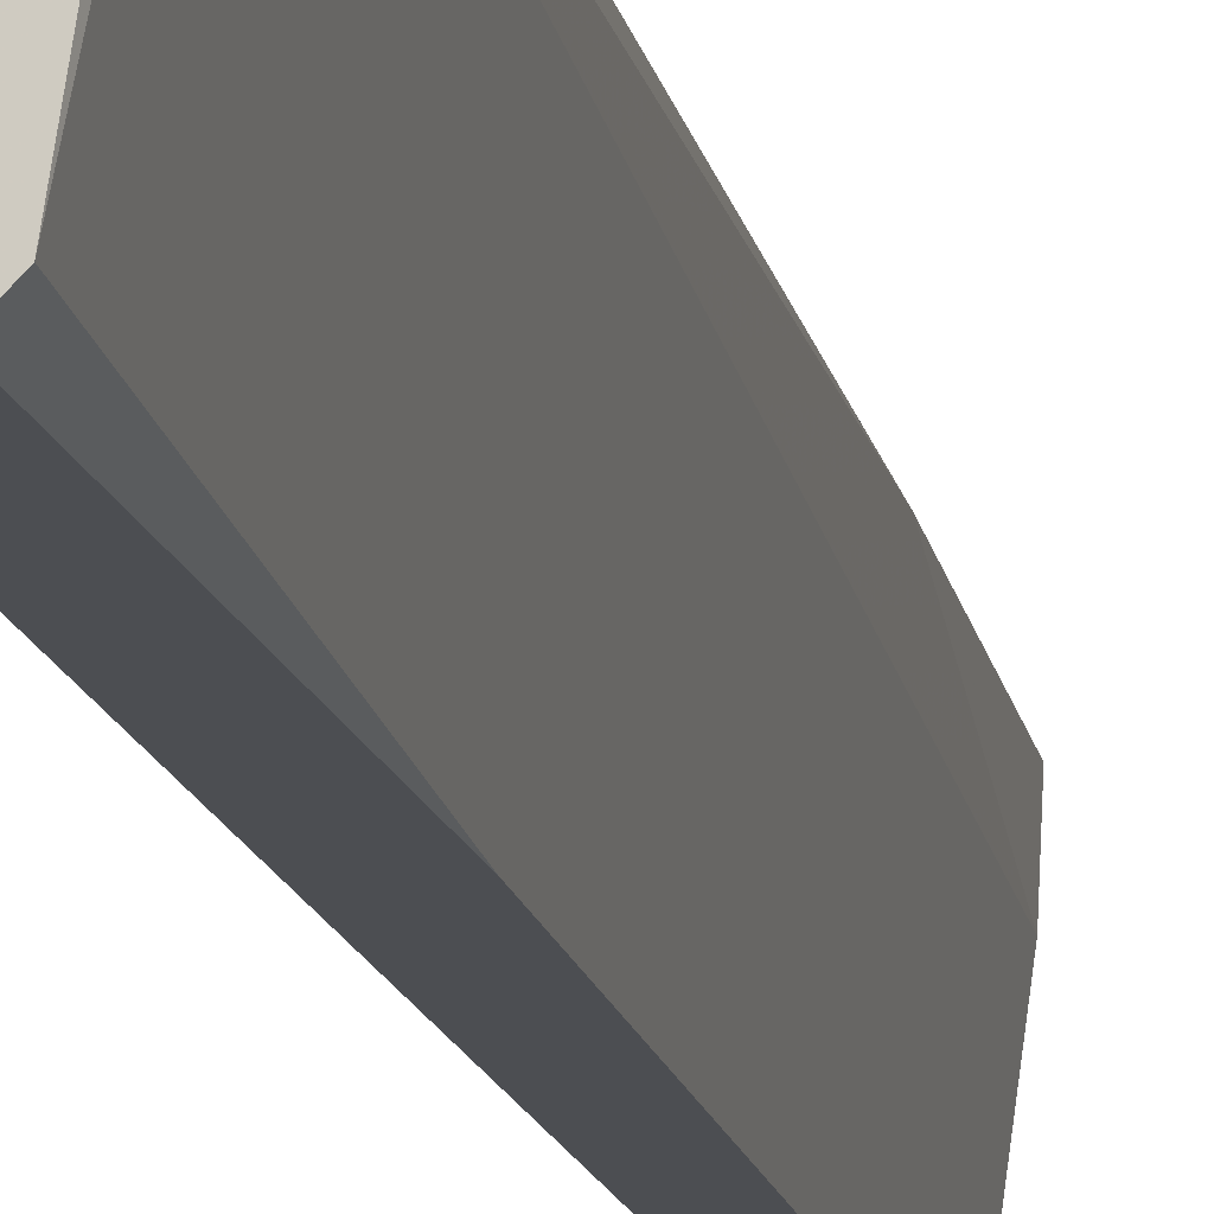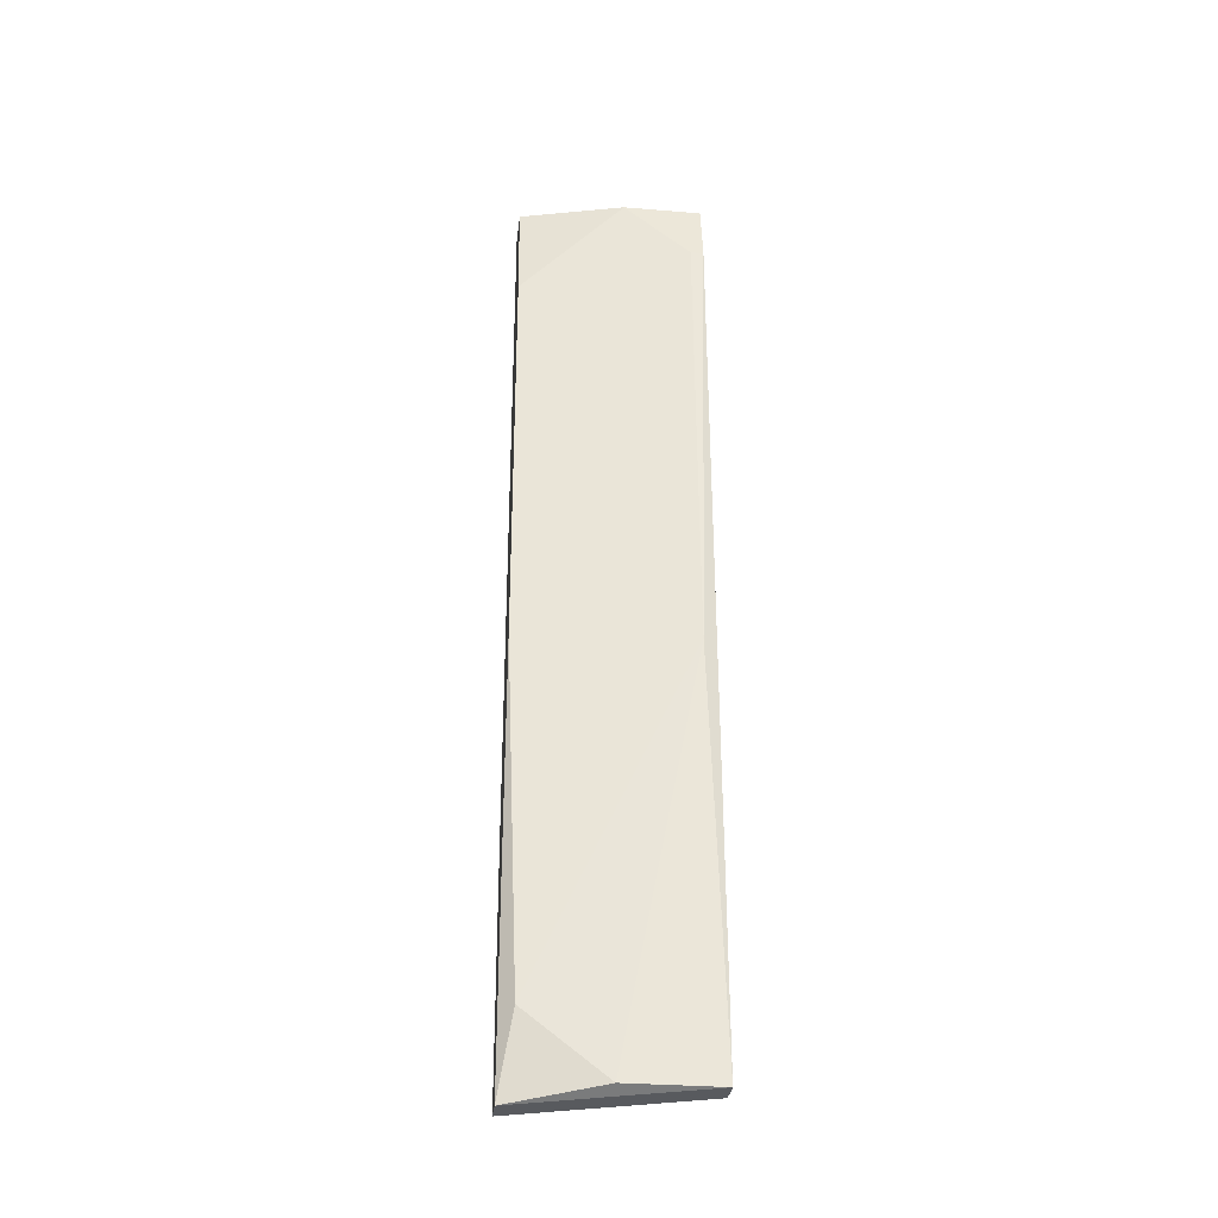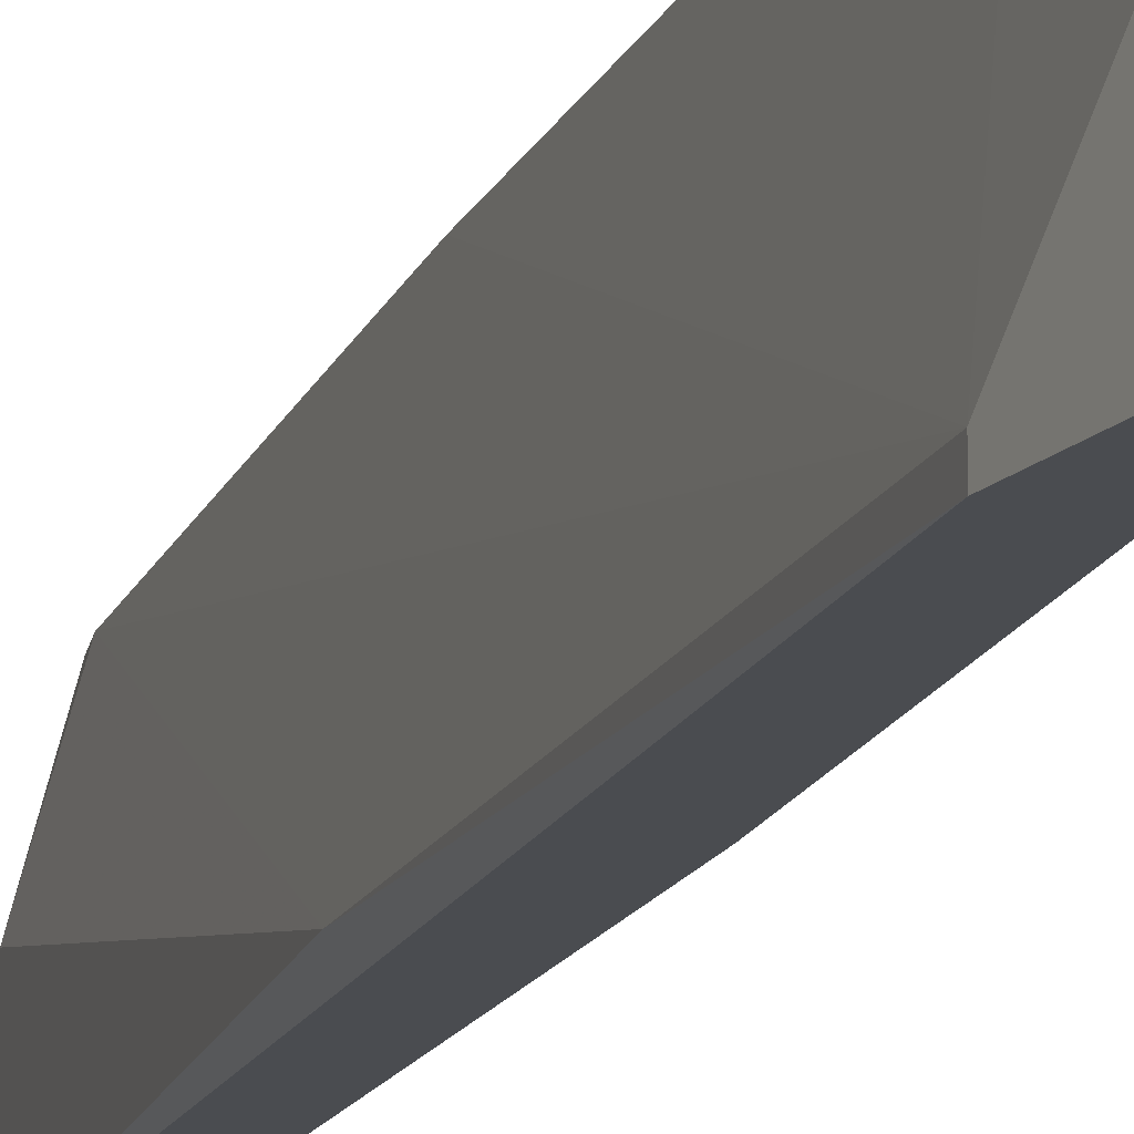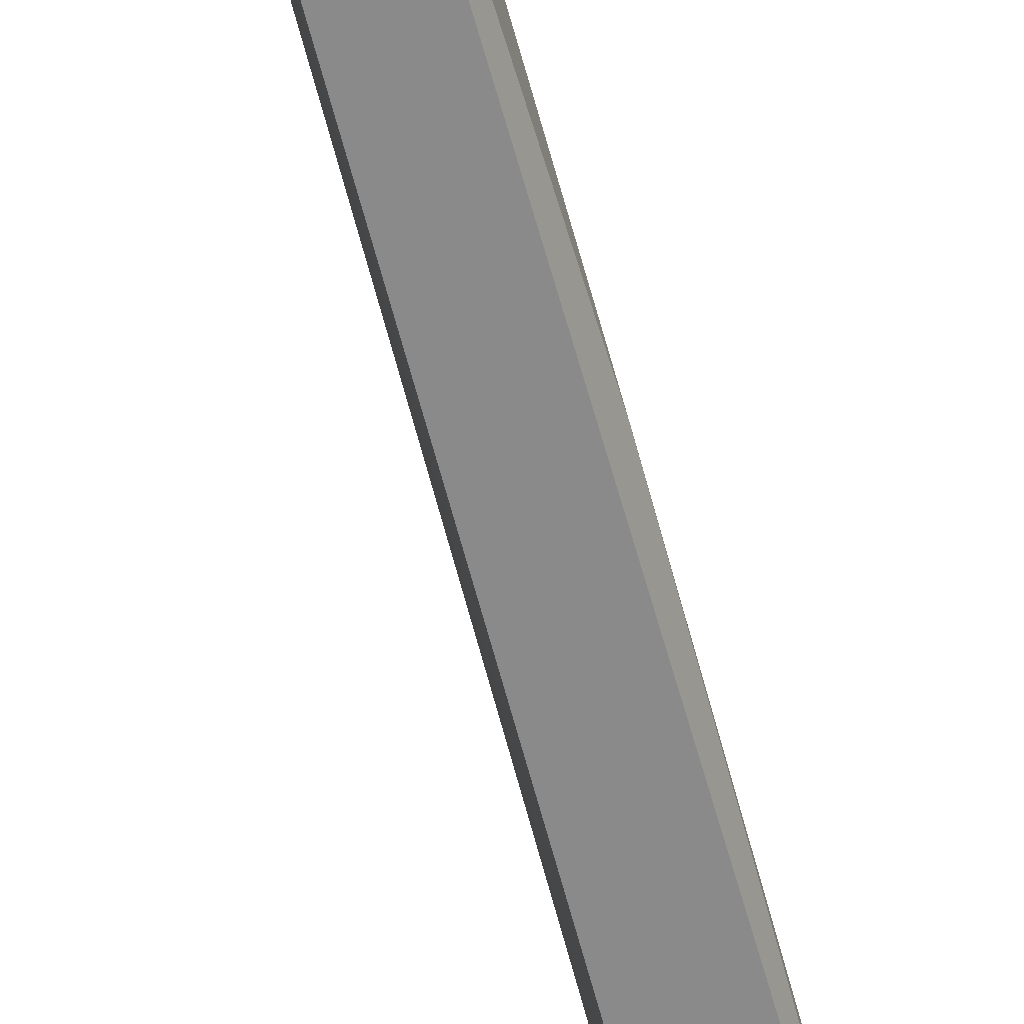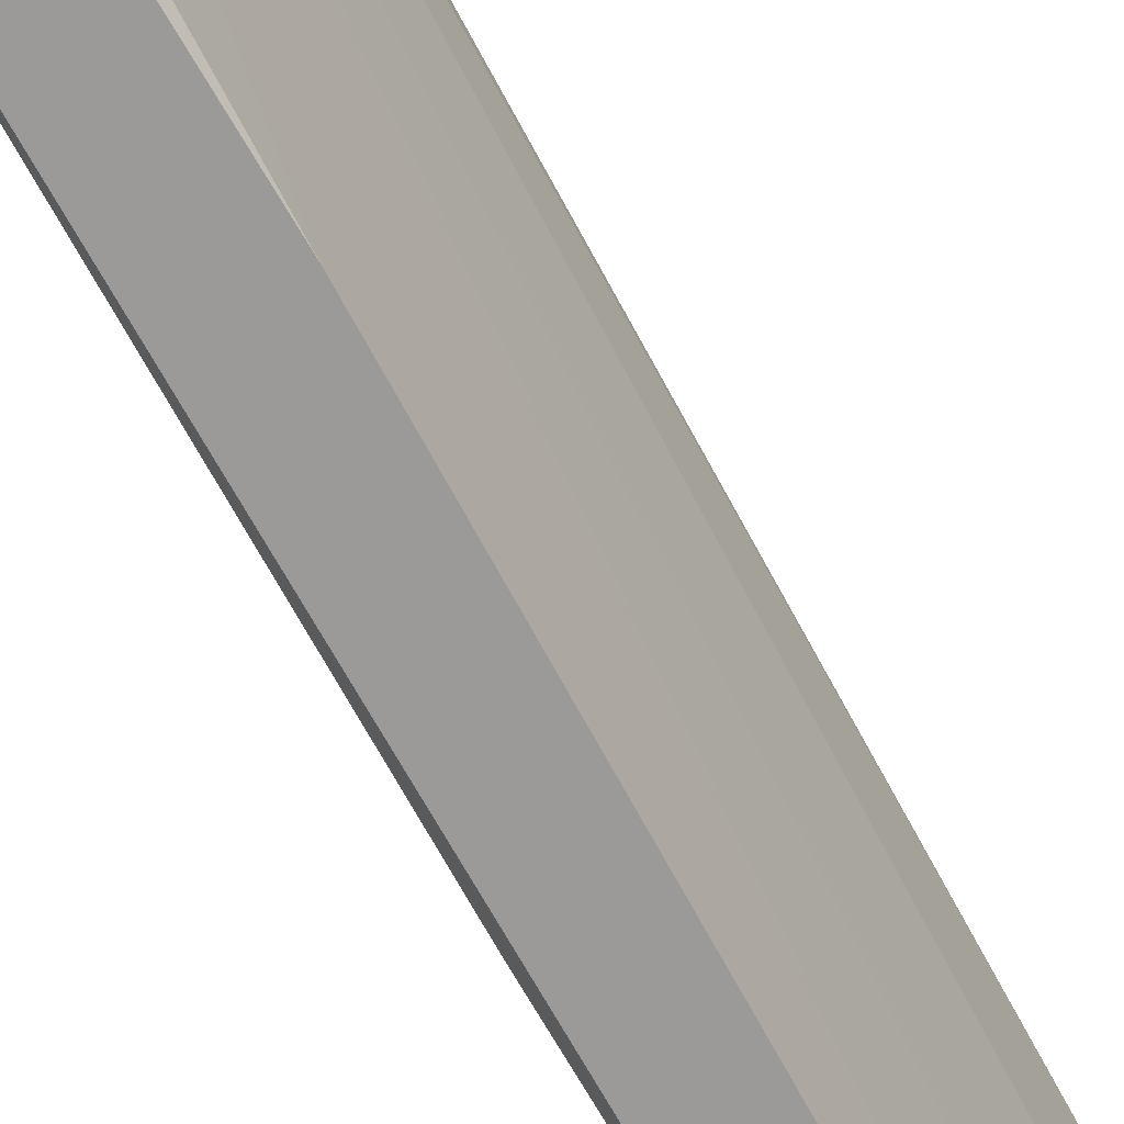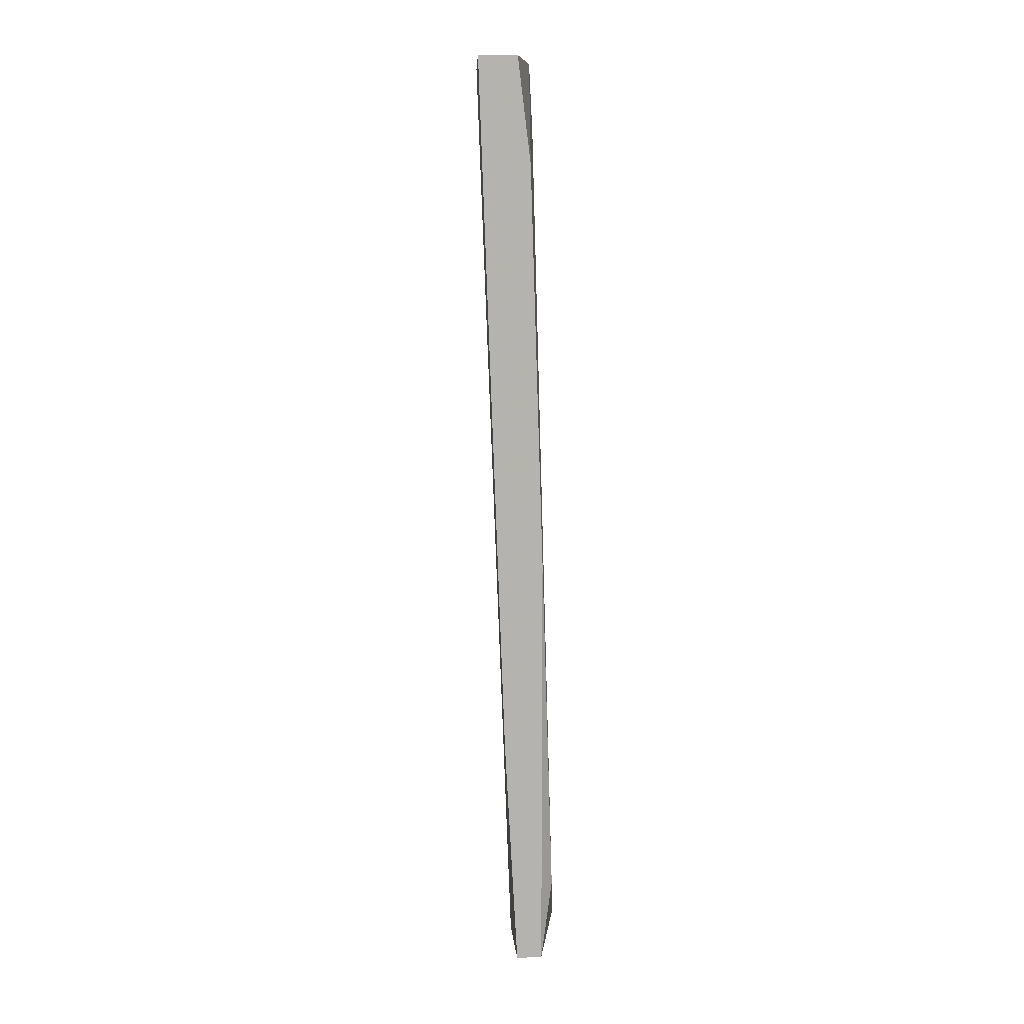
<metadata>
{"format":"obj","ext":"obj","renderer":"f3d","projection":"perspective","resolution":1024,"background":"white","views":[{"elev":-16.6,"azim":13.9,"up":"+Y"},{"elev":-31.7,"azim":-96.6,"up":"+Z"},{"elev":-14.7,"azim":-15.0,"up":"+Y"},{"elev":-63.6,"azim":-163.5,"up":"+Y"},{"elev":-69.3,"azim":30.1,"up":"+Y"},{"elev":10.1,"azim":172.4,"up":"+Z"}]}
</metadata>
<code>
v 0.01373 0.02143 0.01923
v 0.01373 0.02233 0.02013
v 0.007414 0.01601 -0.04395
v 0.007414 0.009694 -0.04395
v 0.007414 0.0106 -0.01597
v 0.01102 0.01872 -0.04395
v 0.01102 0.02233 0.02013
v 0.01102 0.02233 -0.04485
v 0.01102 0.009694 0.02013
v 0.01102 0.009694 -0.004244
v 0.01012 0.0124 -0.04395
v 0.01012 0.02233 0.01291
v 0.01012 0.009694 -0.03222
v 0.00922 0.02233 -0.01507
v 0.00922 0.02233 -0.04485
v 0.00922 0.009694 0.02013
v 0.00922 0.009694 -0.04395
v 0.00922 0.01511 0.02013
v 0.01193 0.02233 -0.02861
v 0.01193 0.0106 0.02013
v 0.008317 0.02143 -0.03943
v 0.008317 0.009694 0.01562
v 0.008317 0.0106 0.01562
f 23 12 14
f 17 4 8
f 4 17 22
f 17 8 11
f 7 8 12
f 22 17 10
f 1 20 10
f 20 7 18
f 7 12 18
f 4 22 5
f 3 4 5
f 21 3 5
f 1 11 6
f 11 8 6
f 8 7 2
f 7 20 2
f 20 1 2
f 8 4 15
f 12 8 15
f 4 3 15
f 3 21 15
f 22 10 16
f 20 18 16
f 18 22 16
f 22 18 23
f 18 12 23
f 5 22 23
f 21 5 23
f 11 1 13
f 17 11 13
f 10 17 13
f 1 10 13
f 6 8 19
f 1 6 19
f 8 2 19
f 2 1 19
f 10 20 9
f 16 10 9
f 20 16 9
f 12 15 14
f 15 21 14
f 21 23 14

</code>
